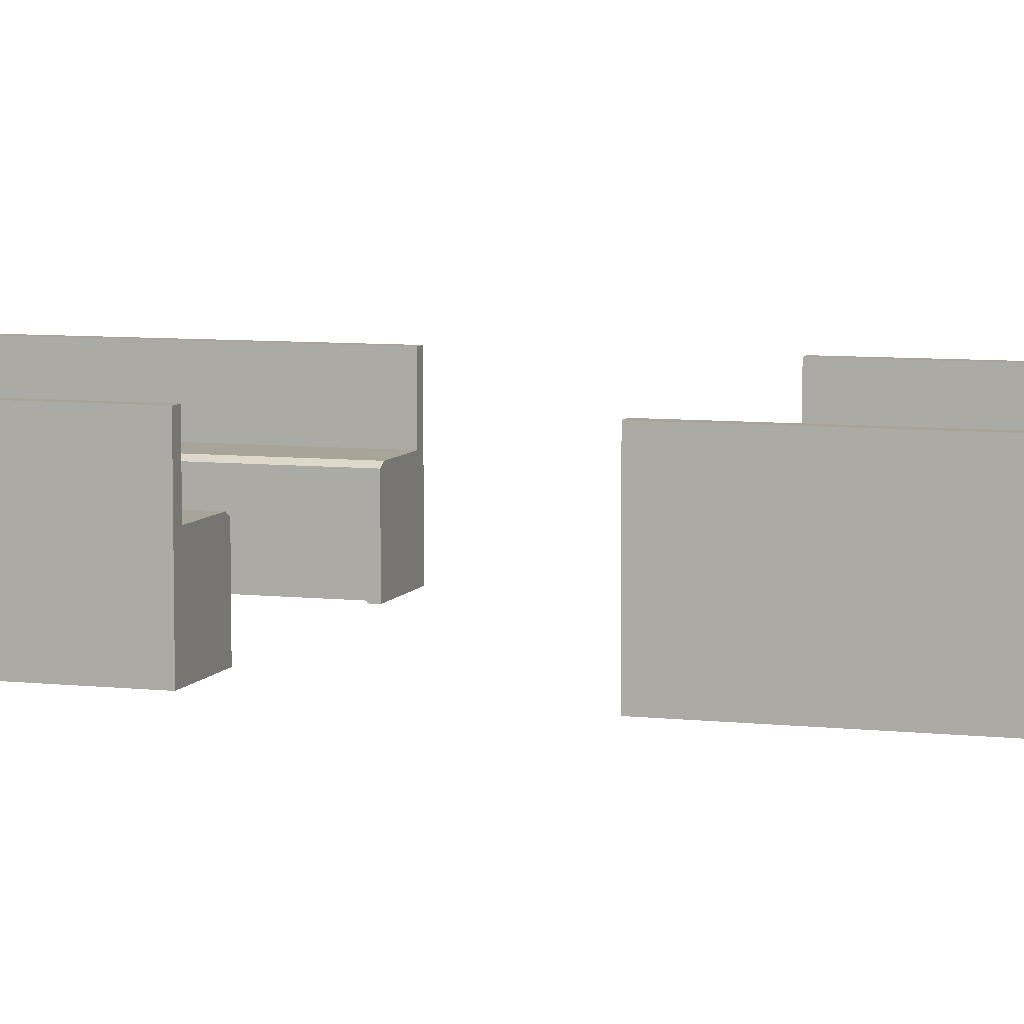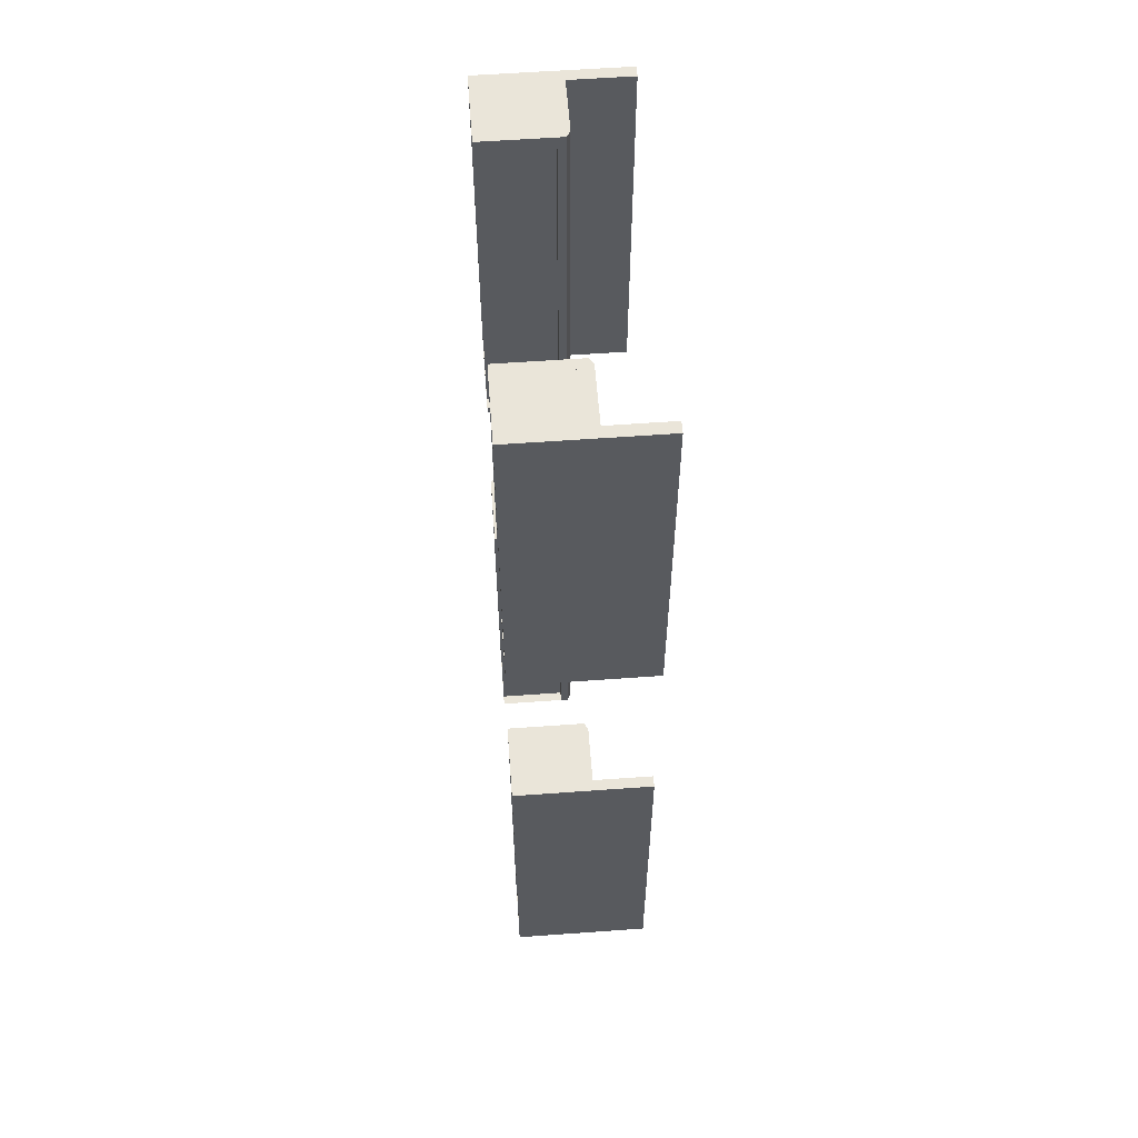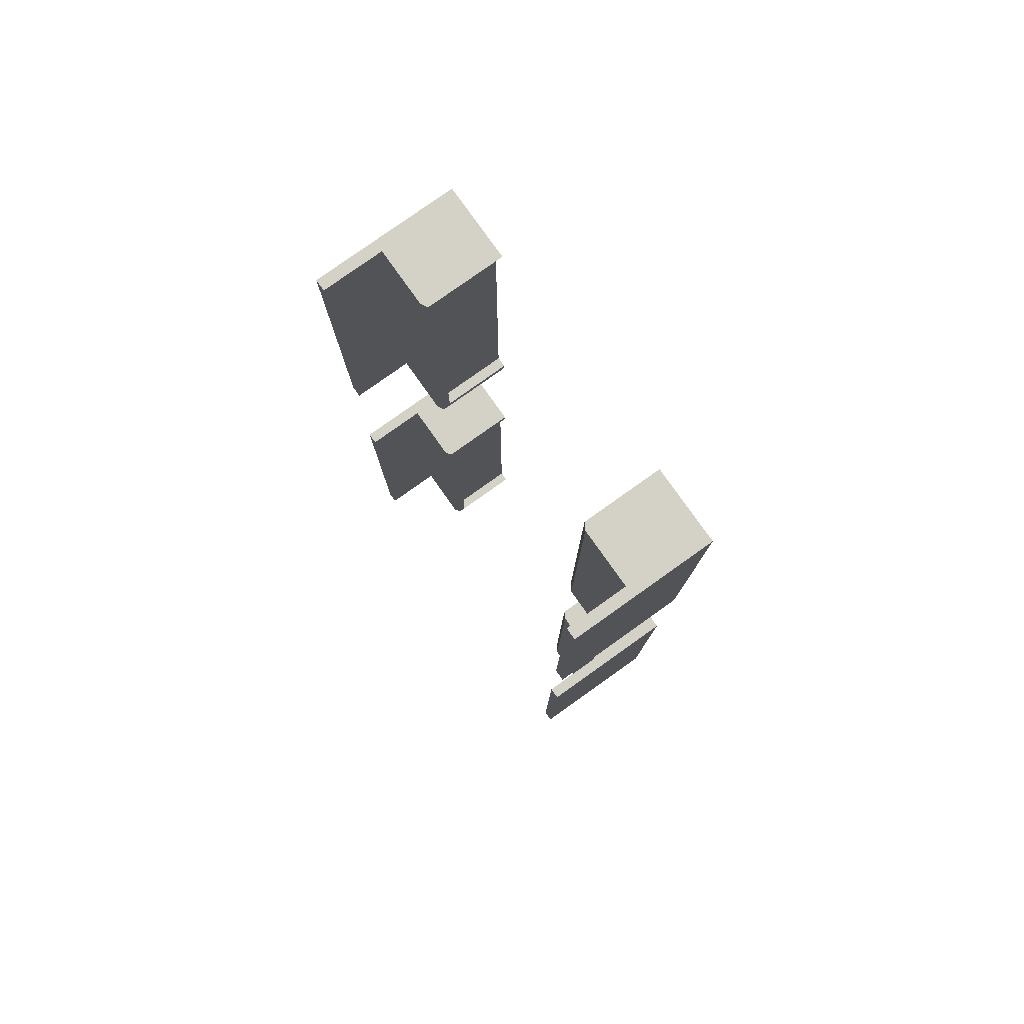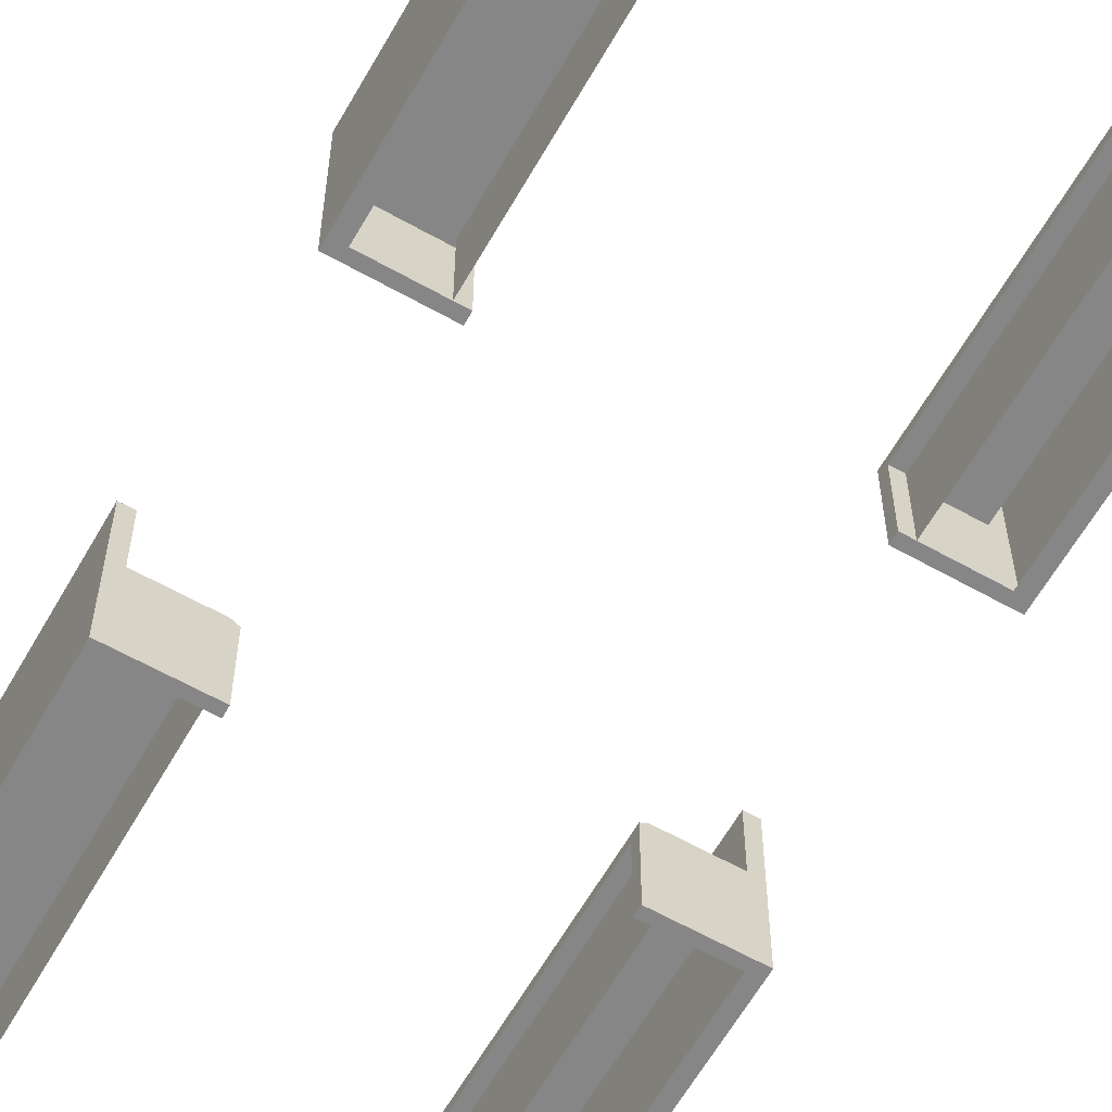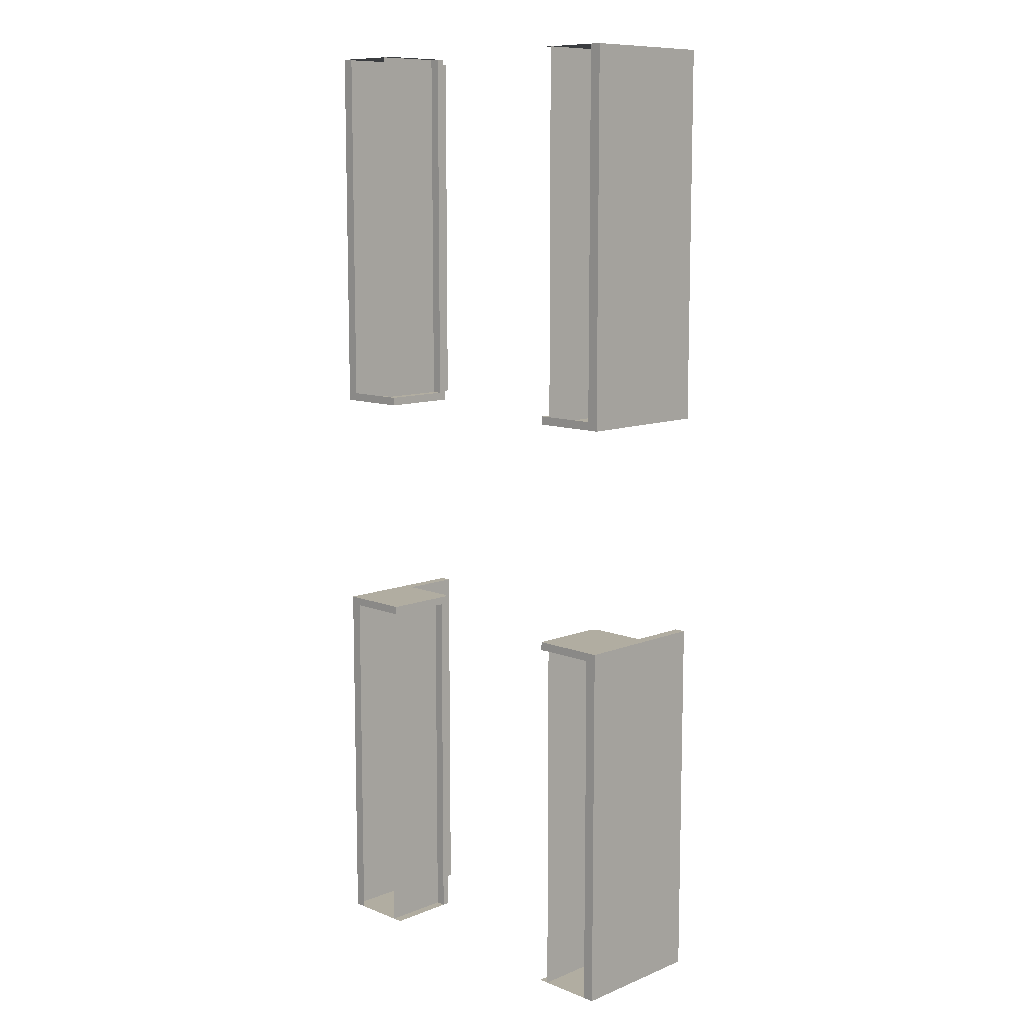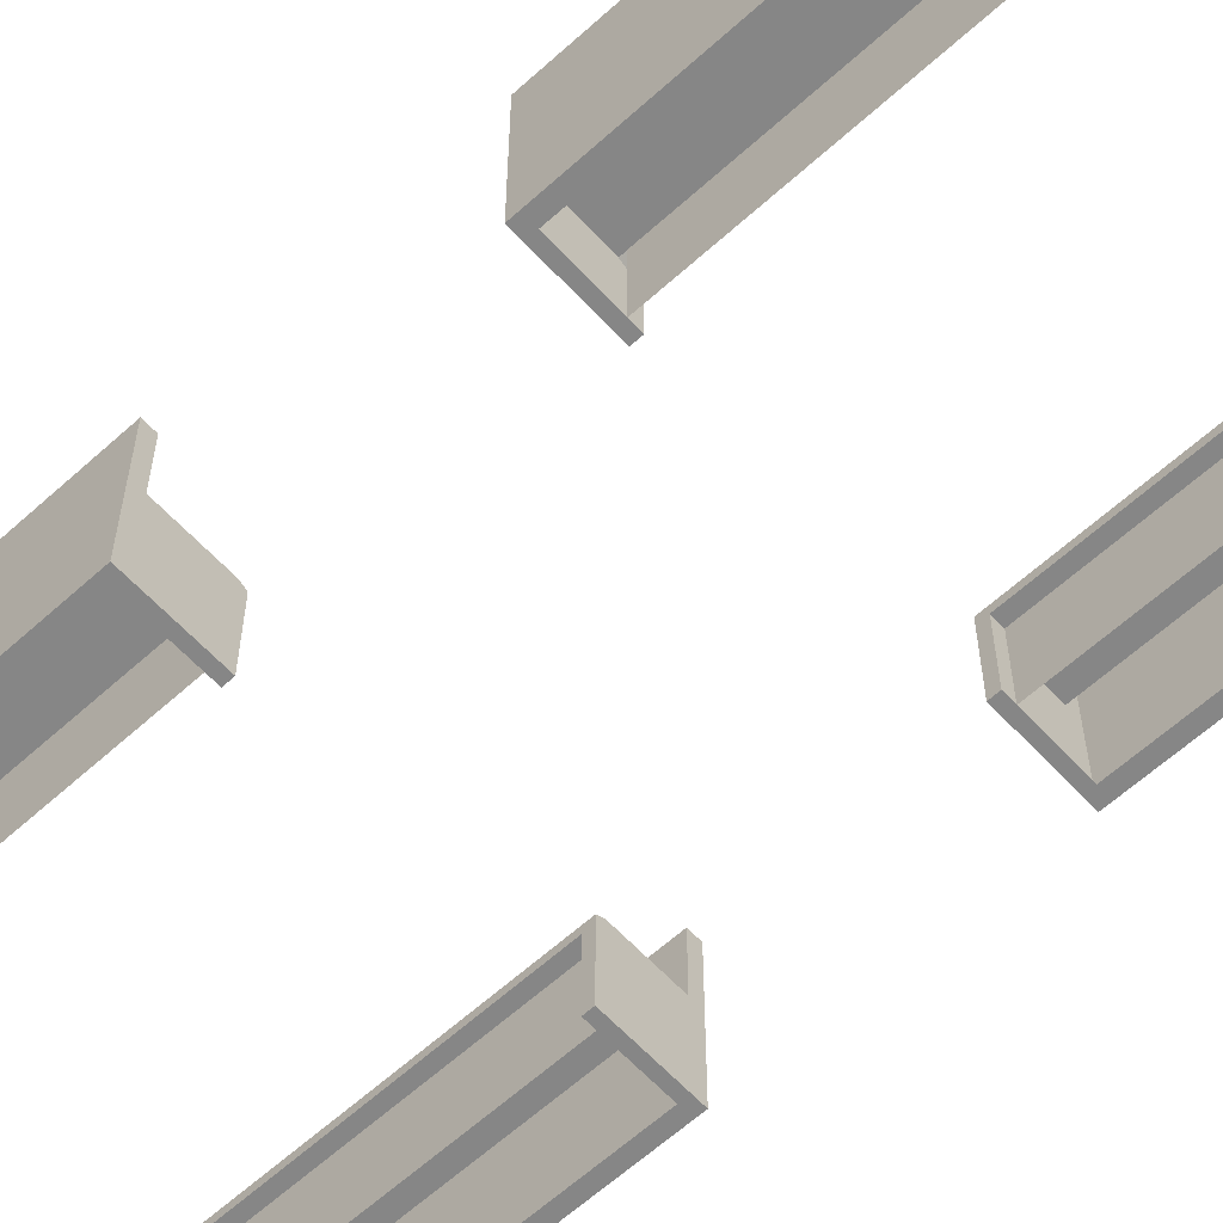
<metadata>
{"format":"obj","ext":"obj","renderer":"f3d","projection":"perspective","resolution":1024,"background":"white","views":[{"elev":7.2,"azim":107.7,"up":"+Y"},{"elev":58.4,"azim":85.7,"up":"+Z"},{"elev":79.8,"azim":-125.4,"up":"+Z"},{"elev":-62.2,"azim":150.3,"up":"+Y"},{"elev":10.3,"azim":44.8,"up":"+Z"},{"elev":-62.1,"azim":-47.4,"up":"+Y"}]}
</metadata>
<code>
o bench_Cube.001
v 2.241 0.003003 9.656
v 2.241 1.529 9.656
v 2.241 0.003003 2.256
v 2.241 1.529 2.256
v 3.72 0.003003 9.656
v 3.72 1.603 9.656
v 3.72 0.003003 2.256
v 3.72 1.603 2.256
v 3.498 0.003003 2.256
v 3.498 1.603 2.256
v 3.498 0.003003 9.656
v 3.498 1.603 9.656
v 3.498 2.793 2.256
v 3.72 2.793 2.256
v 3.72 2.793 9.656
v 3.498 2.793 9.656
v 2.367 0.003003 2.256
v 2.367 1.603 9.656
v 2.367 1.603 2.256
v 2.367 0.003003 9.656
v 2.241 0.003003 2.422
v 2.241 1.529 2.422
v 3.72 0.003003 2.422
v 3.72 1.603 2.422
v 3.498 1.603 2.422
v 3.498 0.003003 2.422
v 3.72 2.793 2.422
v 3.498 2.793 2.422
v 2.367 0.003003 2.422
v 2.367 1.603 2.422
v 2.241 1.377 9.656
v 2.241 1.377 2.256
v 3.72 1.443 2.256
v 3.72 1.443 9.656
v 3.498 1.443 9.656
v 3.498 1.443 2.256
v 2.367 1.443 2.256
v 2.367 1.443 9.656
v 3.72 1.443 2.422
v 2.241 1.377 2.422
v 2.442 0.003003 2.422
v 2.442 0.003003 9.656
v 2.442 1.377 2.422
v 2.442 1.377 9.656
v -2.241 0.003003 9.656
v -2.241 1.529 9.656
v -2.241 0.003003 2.256
v -2.241 1.529 2.256
v -3.72 0.003003 9.656
v -3.72 1.603 9.656
v -3.72 0.003003 2.256
v -3.72 1.603 2.256
v -3.498 0.003003 2.256
v -3.498 1.603 2.256
v -3.498 0.003003 9.656
v -3.498 1.603 9.656
v -3.498 2.793 2.256
v -3.72 2.793 2.256
v -3.72 2.793 9.656
v -3.498 2.793 9.656
v -2.367 0.003003 2.256
v -2.367 1.603 9.656
v -2.367 1.603 2.256
v -2.367 0.003003 9.656
v -2.241 0.003003 2.422
v -2.241 1.529 2.422
v -3.72 0.003003 2.422
v -3.72 1.603 2.422
v -3.498 1.603 2.422
v -3.498 0.003003 2.422
v -3.72 2.793 2.422
v -3.498 2.793 2.422
v -2.367 0.003003 2.422
v -2.367 1.603 2.422
v -2.241 1.377 9.656
v -2.241 1.377 2.256
v -3.72 1.443 2.256
v -3.72 1.443 9.656
v -3.498 1.443 9.656
v -3.498 1.443 2.256
v -2.367 1.443 2.256
v -2.367 1.443 9.656
v -3.72 1.443 2.422
v -2.241 1.377 2.422
v -2.442 0.003003 2.422
v -2.442 0.003003 9.656
v -2.442 1.377 2.422
v -2.442 1.377 9.656
v 2.241 0.003003 -9.656
v 2.241 1.529 -9.656
v 2.241 0.003003 -2.256
v 2.241 1.529 -2.256
v 3.72 0.003003 -9.656
v 3.72 1.603 -9.656
v 3.72 0.003003 -2.256
v 3.72 1.603 -2.256
v 3.498 0.003003 -2.256
v 3.498 1.603 -2.256
v 3.498 0.003003 -9.656
v 3.498 1.603 -9.656
v 3.498 2.793 -2.256
v 3.72 2.793 -2.256
v 3.72 2.793 -9.656
v 3.498 2.793 -9.656
v 2.367 0.003003 -2.256
v 2.367 1.603 -9.656
v 2.367 1.603 -2.256
v 2.367 0.003003 -9.656
v 2.241 0.003003 -2.422
v 2.241 1.529 -2.422
v 3.72 0.003003 -2.422
v 3.72 1.603 -2.422
v 3.498 1.603 -2.422
v 3.498 0.003003 -2.422
v 3.72 2.793 -2.422
v 3.498 2.793 -2.422
v 2.367 0.003003 -2.422
v 2.367 1.603 -2.422
v 2.241 1.377 -9.656
v 2.241 1.377 -2.256
v 3.72 1.443 -2.256
v 3.72 1.443 -9.656
v 3.498 1.443 -9.656
v 3.498 1.443 -2.256
v 2.367 1.443 -2.256
v 2.367 1.443 -9.656
v 3.72 1.443 -2.422
v 2.241 1.377 -2.422
v 2.442 0.003003 -2.422
v 2.442 0.003003 -9.656
v 2.442 1.377 -2.422
v 2.442 1.377 -9.656
v -2.241 0.003003 -9.656
v -2.241 1.529 -9.656
v -2.241 0.003003 -2.256
v -2.241 1.529 -2.256
v -3.72 0.003003 -9.656
v -3.72 1.603 -9.656
v -3.72 0.003003 -2.256
v -3.72 1.603 -2.256
v -3.498 0.003003 -2.256
v -3.498 1.603 -2.256
v -3.498 0.003003 -9.656
v -3.498 1.603 -9.656
v -3.498 2.793 -2.256
v -3.72 2.793 -2.256
v -3.72 2.793 -9.656
v -3.498 2.793 -9.656
v -2.367 0.003003 -2.256
v -2.367 1.603 -9.656
v -2.367 1.603 -2.256
v -2.367 0.003003 -9.656
v -2.241 0.003003 -2.422
v -2.241 1.529 -2.422
v -3.72 0.003003 -2.422
v -3.72 1.603 -2.422
v -3.498 1.603 -2.422
v -3.498 0.003003 -2.422
v -3.72 2.793 -2.422
v -3.498 2.793 -2.422
v -2.367 0.003003 -2.422
v -2.367 1.603 -2.422
v -2.241 1.377 -9.656
v -2.241 1.377 -2.256
v -3.72 1.443 -2.256
v -3.72 1.443 -9.656
v -3.498 1.443 -9.656
v -3.498 1.443 -2.256
v -2.367 1.443 -2.256
v -2.367 1.443 -9.656
v -3.72 1.443 -2.422
v -2.241 1.377 -2.422
v -2.442 0.003003 -2.422
v -2.442 0.003003 -9.656
v -2.442 1.377 -2.422
v -2.442 1.377 -9.656
f 22 32 40
f 10 33 36
f 24 34 39
f 38 2 31
f 23 11 26
f 22 18 30
f 8 27 24
f 6 35 34
f 19 36 37
f 28 15 27
f 6 16 12
f 10 14 8
f 12 28 25
f 4 37 32
f 30 12 25
f 12 38 35
f 19 25 10
f 17 21 3
f 25 13 10
f 13 27 14
f 9 29 17
f 24 15 6
f 4 30 19
f 7 26 9
f 8 39 33
f 2 40 31
f 33 23 7
f 35 20 11
f 32 17 3
f 37 9 17
f 34 11 5
f 20 31 1
f 39 5 23
f 36 7 9
f 40 3 21
f 44 41 42
f 21 43 40
f 40 44 31
f 31 42 1
f 76 66 84
f 77 54 80
f 78 68 83
f 82 46 62
f 55 67 70
f 62 66 74
f 71 52 68
f 79 50 78
f 80 63 81
f 59 72 71
f 60 50 56
f 58 54 52
f 72 56 69
f 81 48 76
f 56 74 69
f 82 56 79
f 69 63 54
f 65 61 47
f 57 69 54
f 71 57 58
f 73 53 61
f 59 68 50
f 74 48 63
f 70 51 53
f 83 52 77
f 84 46 75
f 67 77 51
f 64 79 55
f 61 76 47
f 53 81 61
f 55 78 49
f 64 75 82
f 49 83 67
f 51 80 53
f 47 84 65
f 85 88 86
f 87 65 84
f 88 84 75
f 86 75 45
f 120 110 128
f 121 98 124
f 122 112 127
f 126 90 106
f 99 111 114
f 106 110 118
f 115 96 112
f 123 94 122
f 124 107 125
f 103 116 115
f 104 94 100
f 102 98 96
f 116 100 113
f 125 92 120
f 100 118 113
f 126 100 123
f 113 107 98
f 109 105 91
f 101 113 98
f 115 101 102
f 117 97 105
f 103 112 94
f 118 92 107
f 114 95 97
f 127 96 121
f 128 90 119
f 111 121 95
f 108 123 99
f 105 120 91
f 97 125 105
f 99 122 93
f 108 119 126
f 93 127 111
f 95 124 97
f 91 128 109
f 129 132 130
f 131 109 128
f 132 128 119
f 130 119 89
f 154 164 172
f 142 165 168
f 156 166 171
f 170 134 163
f 155 143 158
f 154 150 162
f 140 159 156
f 138 167 166
f 151 168 169
f 160 147 159
f 138 148 144
f 142 146 140
f 144 160 157
f 136 169 164
f 162 144 157
f 144 170 167
f 151 157 142
f 149 153 135
f 157 145 142
f 145 159 146
f 141 161 149
f 156 147 138
f 136 162 151
f 139 158 141
f 140 171 165
f 134 172 163
f 165 155 139
f 167 152 143
f 164 149 135
f 169 141 149
f 166 143 137
f 152 163 133
f 171 137 155
f 168 139 141
f 172 135 153
f 176 173 174
f 153 175 172
f 172 176 163
f 163 174 133
f 22 4 32
f 10 8 33
f 24 6 34
f 38 18 2
f 23 5 11
f 22 2 18
f 8 14 27
f 6 12 35
f 19 10 36
f 28 16 15
f 6 15 16
f 10 13 14
f 12 16 28
f 4 19 37
f 30 18 12
f 12 18 38
f 19 30 25
f 17 29 21
f 25 28 13
f 13 28 27
f 9 26 29
f 24 27 15
f 4 22 30
f 7 23 26
f 8 24 39
f 2 22 40
f 33 39 23
f 35 38 20
f 32 37 17
f 37 36 9
f 34 35 11
f 20 38 31
f 39 34 5
f 36 33 7
f 40 32 3
f 44 43 41
f 21 41 43
f 40 43 44
f 31 44 42
f 76 48 66
f 77 52 54
f 78 50 68
f 82 75 46
f 55 49 67
f 62 46 66
f 71 58 52
f 79 56 50
f 80 54 63
f 59 60 72
f 60 59 50
f 58 57 54
f 72 60 56
f 81 63 48
f 56 62 74
f 82 62 56
f 69 74 63
f 65 73 61
f 57 72 69
f 71 72 57
f 73 70 53
f 59 71 68
f 74 66 48
f 70 67 51
f 83 68 52
f 84 66 46
f 67 83 77
f 64 82 79
f 61 81 76
f 53 80 81
f 55 79 78
f 64 45 75
f 49 78 83
f 51 77 80
f 47 76 84
f 85 87 88
f 87 85 65
f 88 87 84
f 86 88 75
f 120 92 110
f 121 96 98
f 122 94 112
f 126 119 90
f 99 93 111
f 106 90 110
f 115 102 96
f 123 100 94
f 124 98 107
f 103 104 116
f 104 103 94
f 102 101 98
f 116 104 100
f 125 107 92
f 100 106 118
f 126 106 100
f 113 118 107
f 109 117 105
f 101 116 113
f 115 116 101
f 117 114 97
f 103 115 112
f 118 110 92
f 114 111 95
f 127 112 96
f 128 110 90
f 111 127 121
f 108 126 123
f 105 125 120
f 97 124 125
f 99 123 122
f 108 89 119
f 93 122 127
f 95 121 124
f 91 120 128
f 129 131 132
f 131 129 109
f 132 131 128
f 130 132 119
f 154 136 164
f 142 140 165
f 156 138 166
f 170 150 134
f 155 137 143
f 154 134 150
f 140 146 159
f 138 144 167
f 151 142 168
f 160 148 147
f 138 147 148
f 142 145 146
f 144 148 160
f 136 151 169
f 162 150 144
f 144 150 170
f 151 162 157
f 149 161 153
f 157 160 145
f 145 160 159
f 141 158 161
f 156 159 147
f 136 154 162
f 139 155 158
f 140 156 171
f 134 154 172
f 165 171 155
f 167 170 152
f 164 169 149
f 169 168 141
f 166 167 143
f 152 170 163
f 171 166 137
f 168 165 139
f 172 164 135
f 176 175 173
f 153 173 175
f 172 175 176
f 163 176 174

</code>
